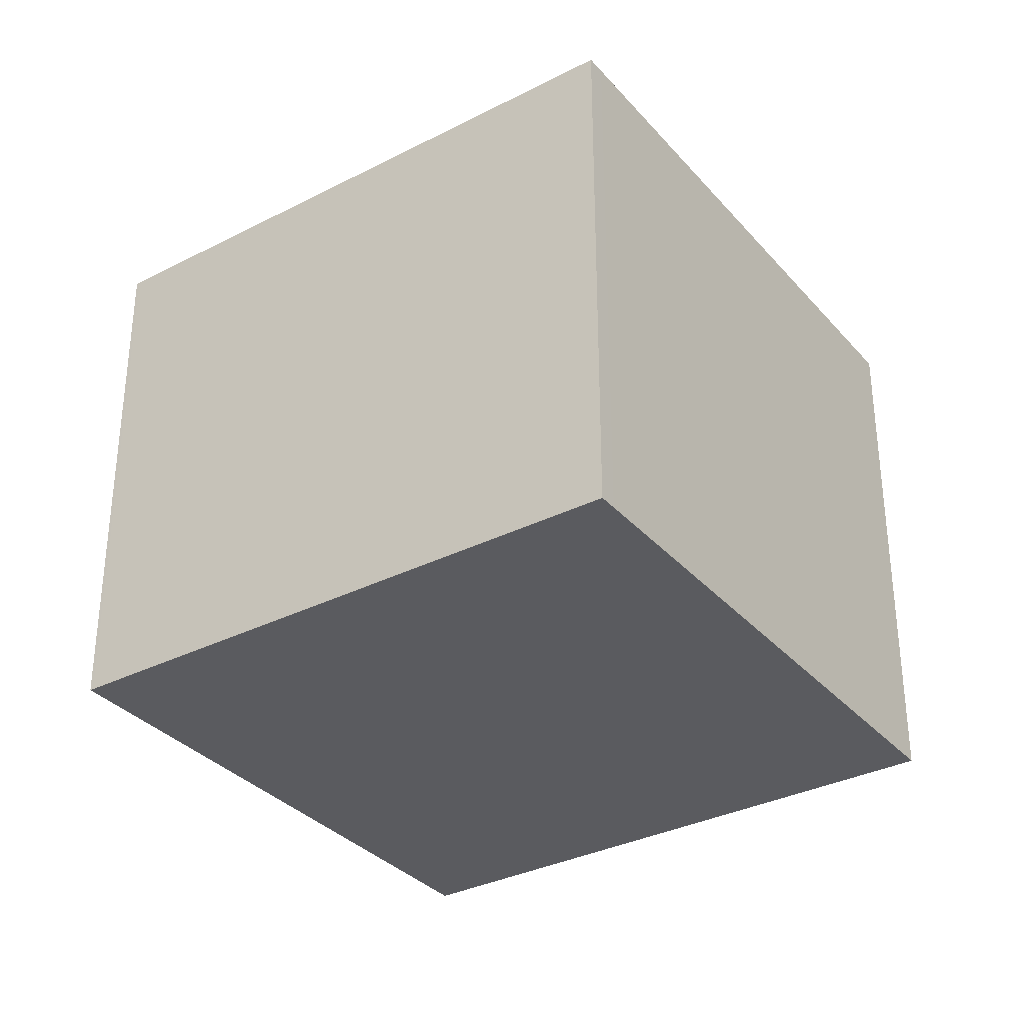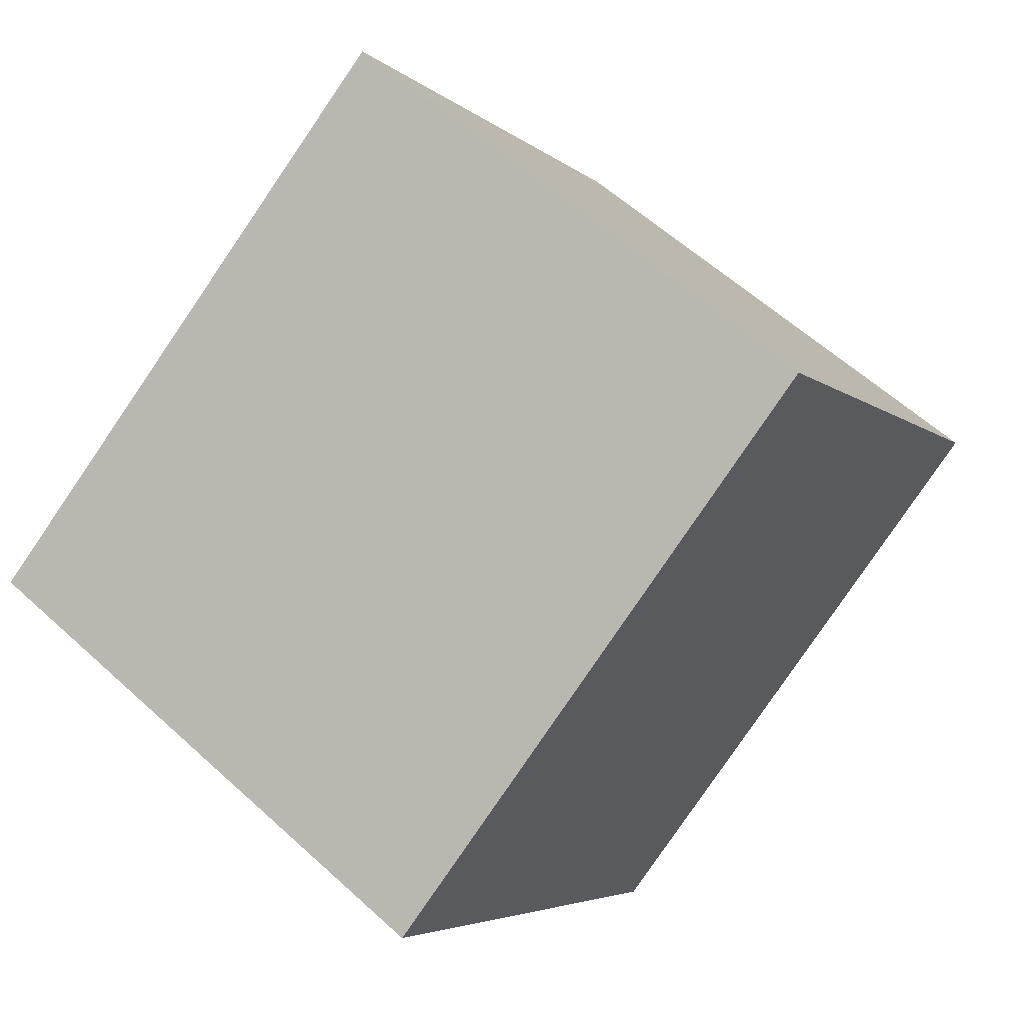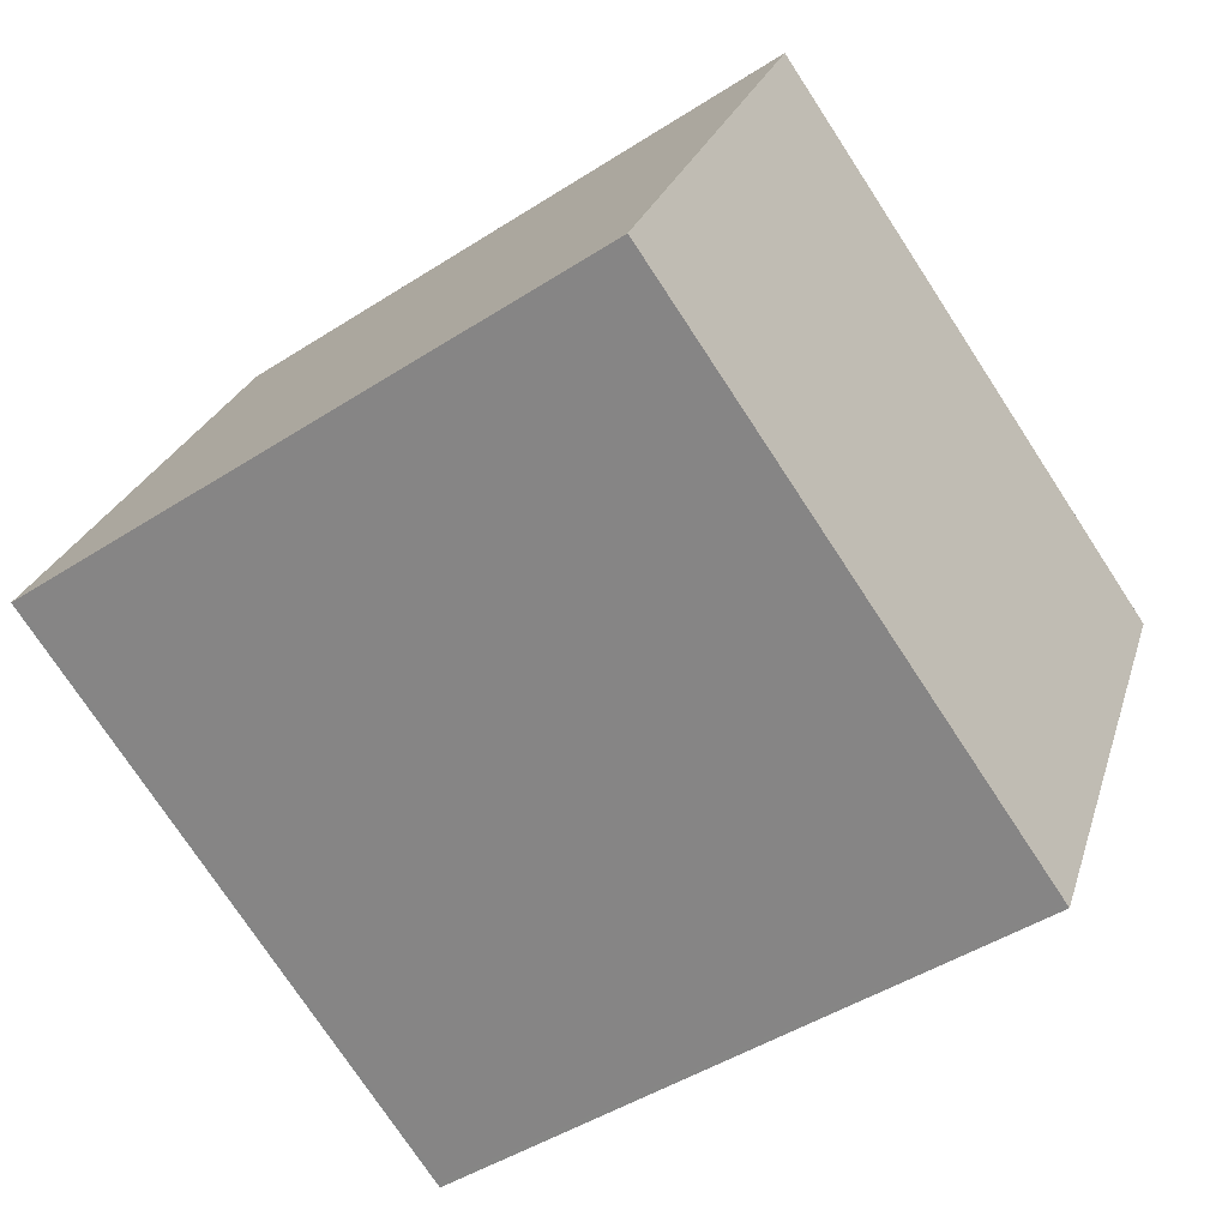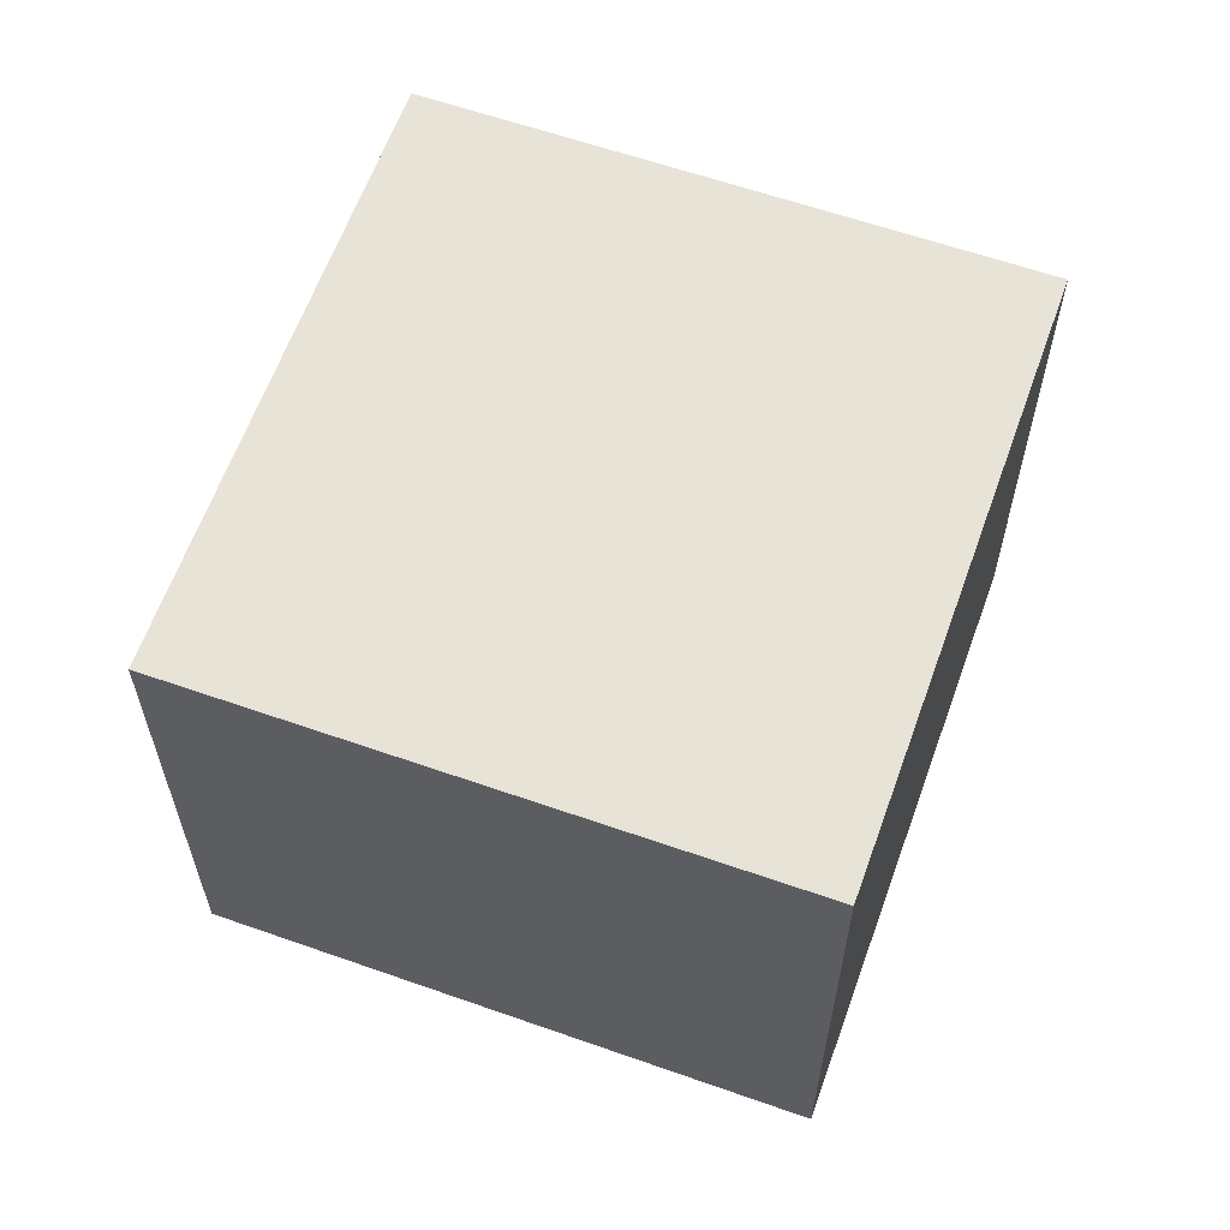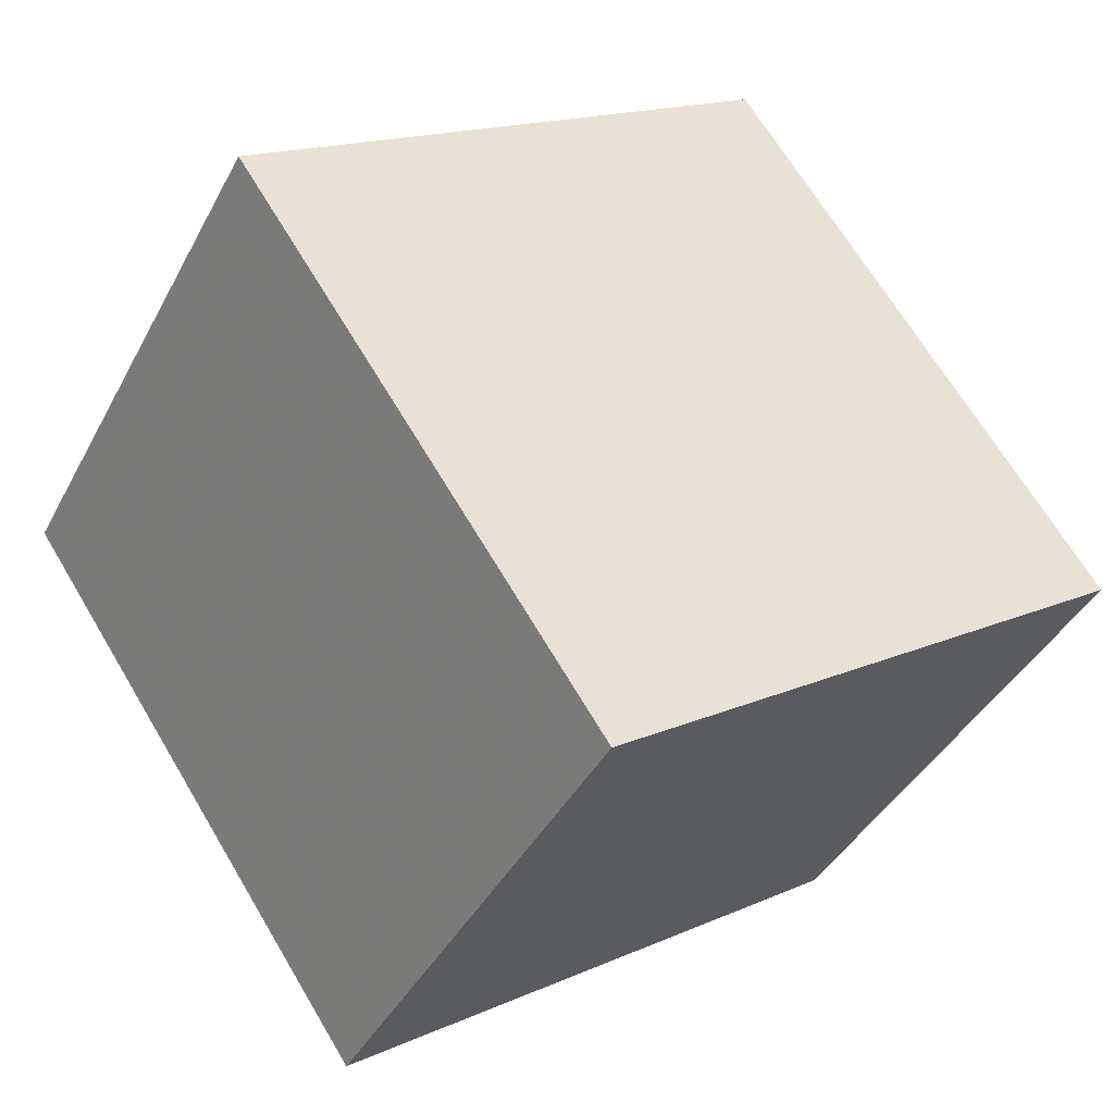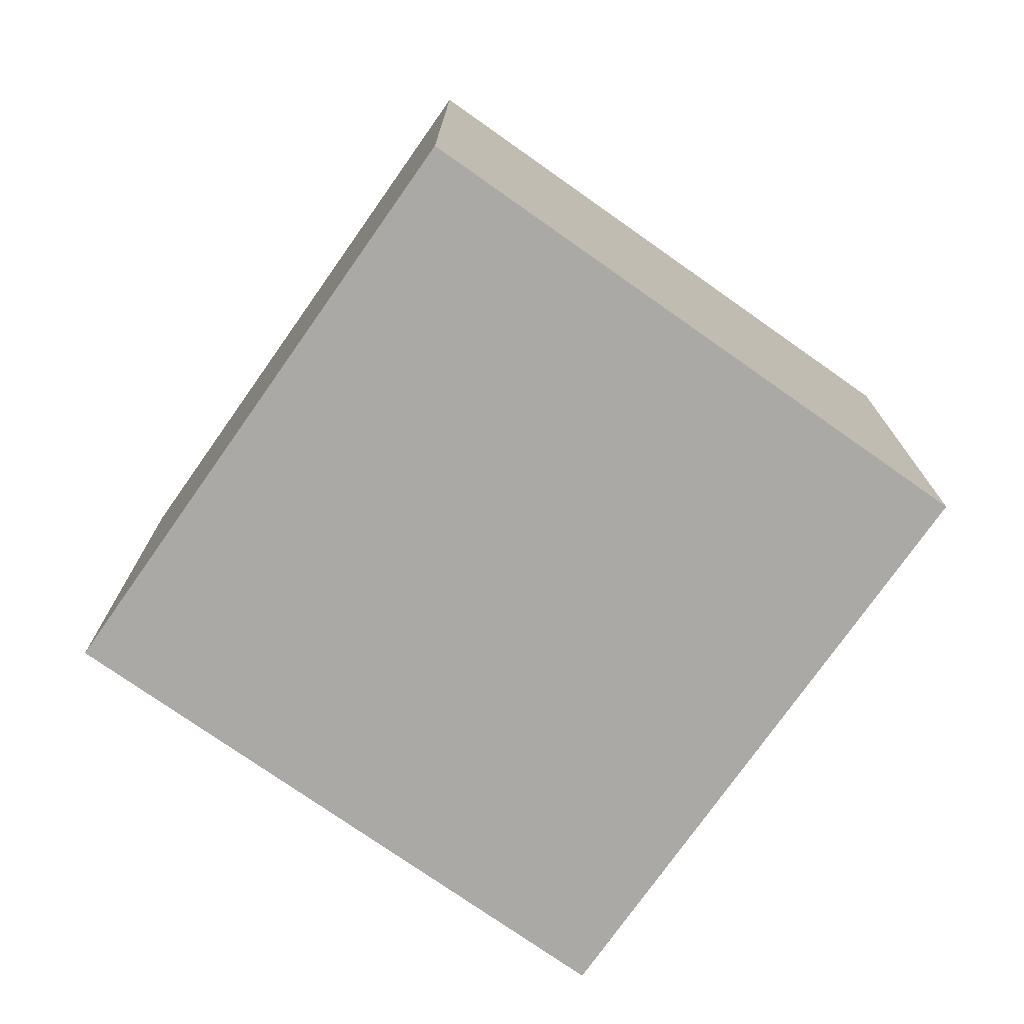
<metadata>
{"format":"obj","ext":"obj","renderer":"f3d","projection":"perspective","resolution":1024,"background":"white","views":[{"elev":-33.5,"azim":-111.0,"up":"+Z"},{"elev":58.7,"azim":-46.7,"up":"+Y"},{"elev":25.0,"azim":15.2,"up":"+Y"},{"elev":61.9,"azim":144.2,"up":"+Z"},{"elev":-40.7,"azim":-25.8,"up":"+Y"},{"elev":-75.3,"azim":-90.7,"up":"+Z"}]}
</metadata>
<code>
v -1340 -680.7 2.352
v -1337 -679.2 2.321
v -1336 -681.4 2.304
v -1338 -682.9 2.335
v -1337 -679.2 2.322
v -1336 -681.4 2.304
v -1337 -679.2 2.321
v -1337 -679.2 2.321
v -1340 -680.8 2.352
v -1340 -680.7 2.352
v -1340 -680.7 2.352
v -1338 -682.9 2.334
v -1338 -682.9 2.335
v -1336 -681.4 2.304
v -1338 -682.9 2.335
v -1336 -681.4 2.304
v -1340 -680.7 2.352
v -1340 -680.7 2.352
v -1340 -680.7 0
v -1340 -680.7 0
v -1337 -679.2 2.321
v -1337 -679.2 2.321
v -1337 -679.2 0
v -1337 -679.2 0
v -1336 -681.4 2.304
v -1336 -681.4 2.304
v -1336 -681.4 0
v -1336 -681.4 0
v -1338 -682.9 2.335
v -1338 -682.9 2.335
v -1338 -682.9 4.441e-16
v -1338 -682.9 0
v -1337 -679.2 2.321
v -1337 -679.2 2.322
v -1337 -679.2 0
v -1337 -679.2 0
v -1338 -682.9 2.334
v -1336 -681.4 2.304
v -1336 -681.4 0
v -1338 -682.9 0
v -1336 -681.4 2.304
v -1337 -679.2 2.321
v -1337 -679.2 0
v -1336 -681.4 4.441e-16
v -1340 -680.7 2.352
v -1340 -680.8 2.352
v -1340 -680.8 -4.441e-16
v -1340 -680.7 0
v -1337 -679.2 2.322
v -1340 -680.7 2.352
v -1340 -680.7 0
v -1337 -679.2 0
v -1338 -682.9 2.335
v -1338 -682.9 2.334
v -1338 -682.9 0
v -1338 -682.9 4.441e-16
v -1340 -680.8 2.352
v -1338 -682.9 2.335
v -1338 -682.9 0
v -1340 -680.8 -4.441e-16
v -1336 -681.4 2.304
v -1336 -681.4 2.304
v -1336 -681.4 4.441e-16
v -1336 -681.4 0
v -1340 -680.7 0
v -1337 -679.2 0
v -1336 -681.4 0
v -1338 -682.9 0
f 13 12 4 15
f 16 3 6 14
f 7 5 2 8
f 11 9 1 10
f 10 5 7 11
f 14 6 12 13
f 13 11 7 14
f 15 9 11 13
f 14 7 8 16
f 18 19 20 17
f 22 23 24 21
f 26 27 28 25
f 30 31 32 29
f 34 35 36 33
f 38 39 40 37
f 42 43 44 41
f 46 47 48 45
f 50 51 52 49
f 54 55 56 53
f 58 59 60 57
f 62 63 64 61
f 66 67 68 65

</code>
